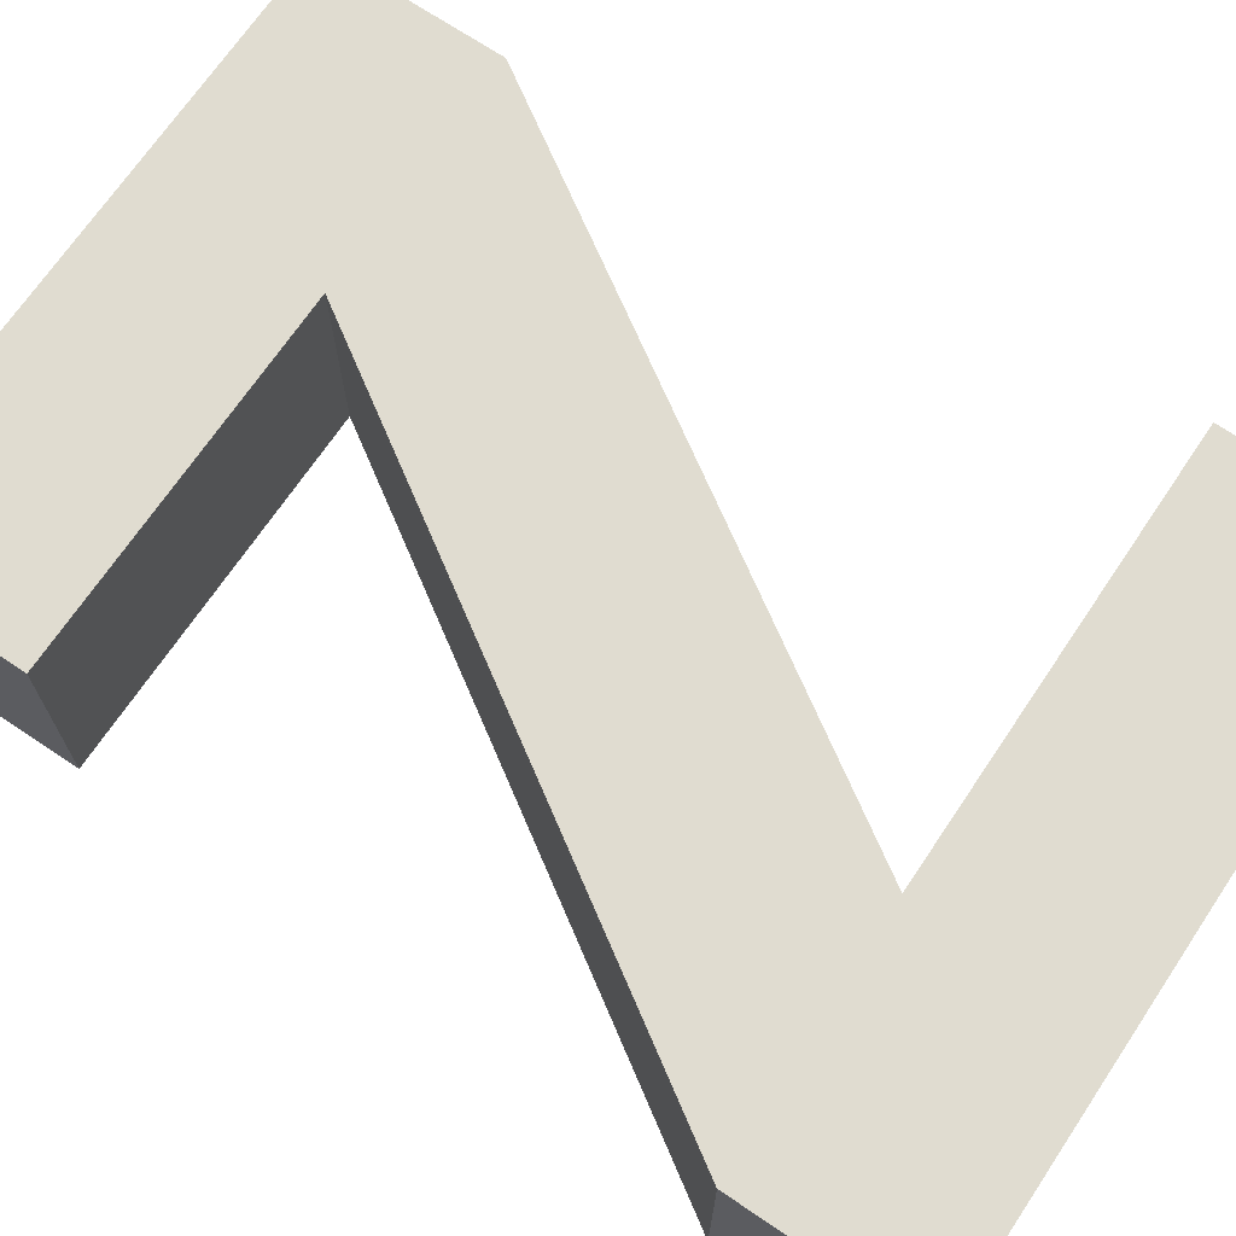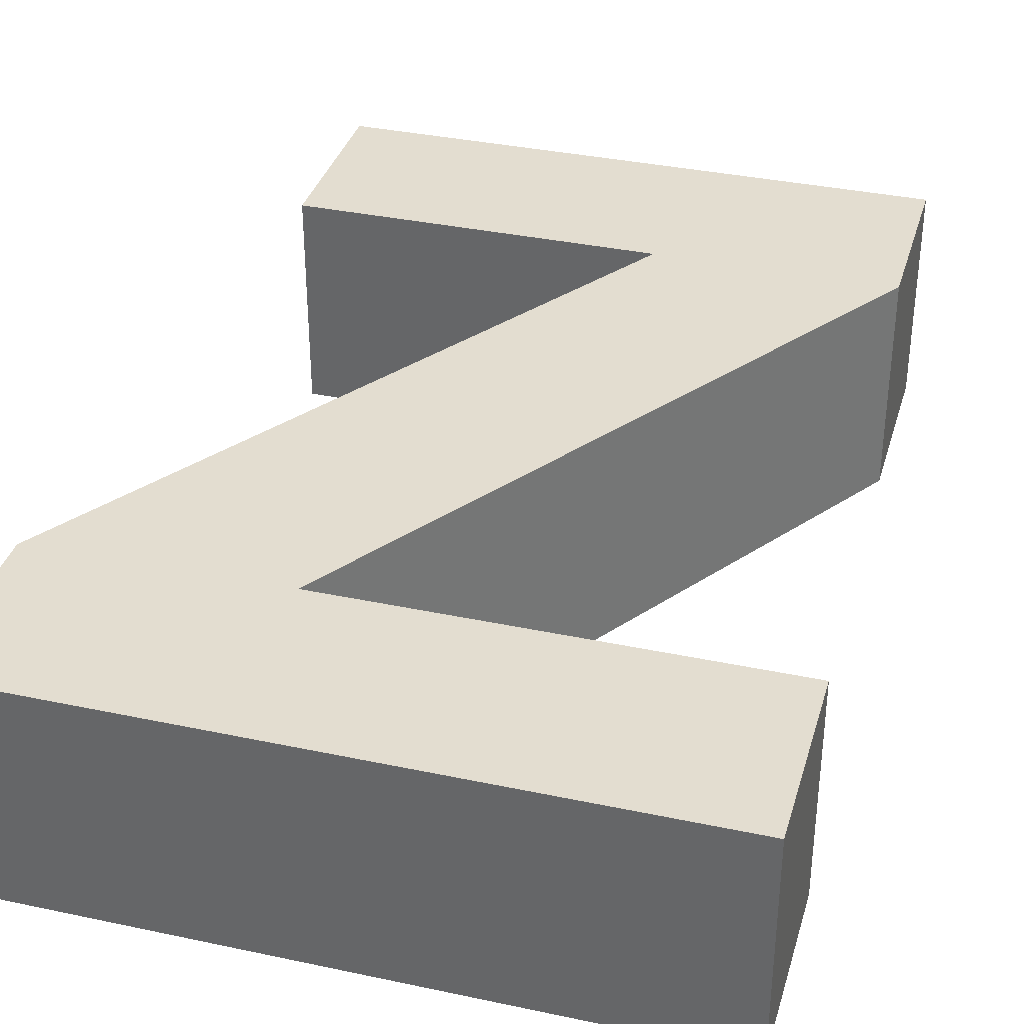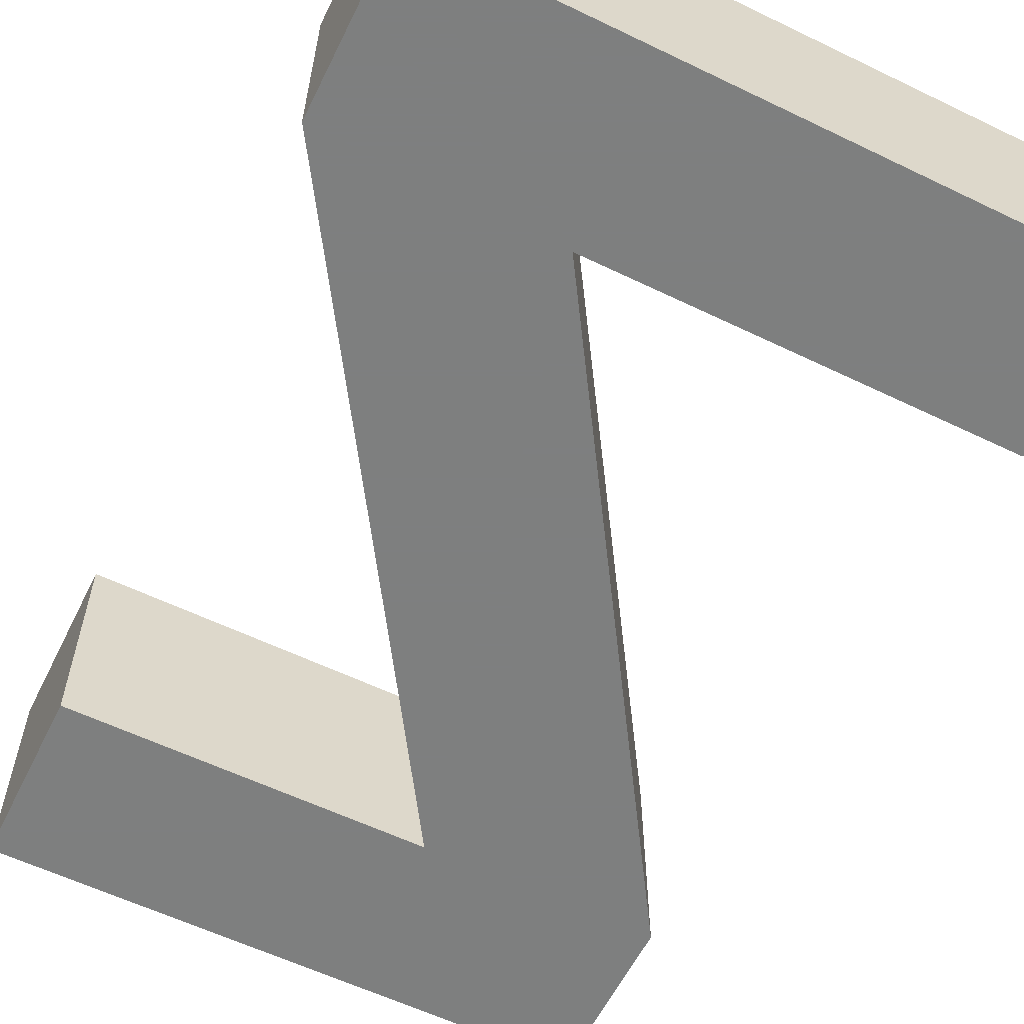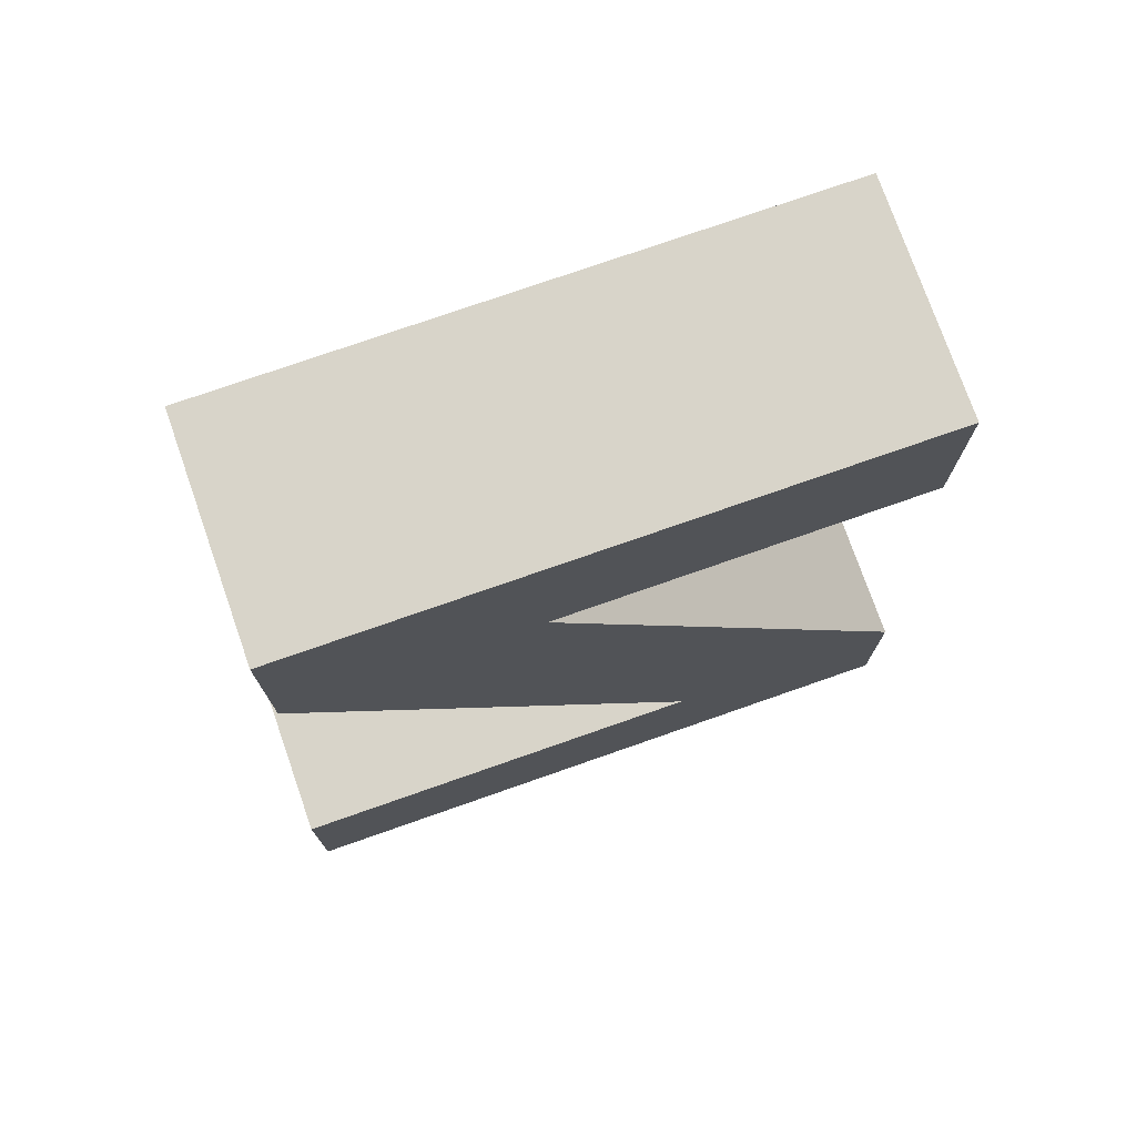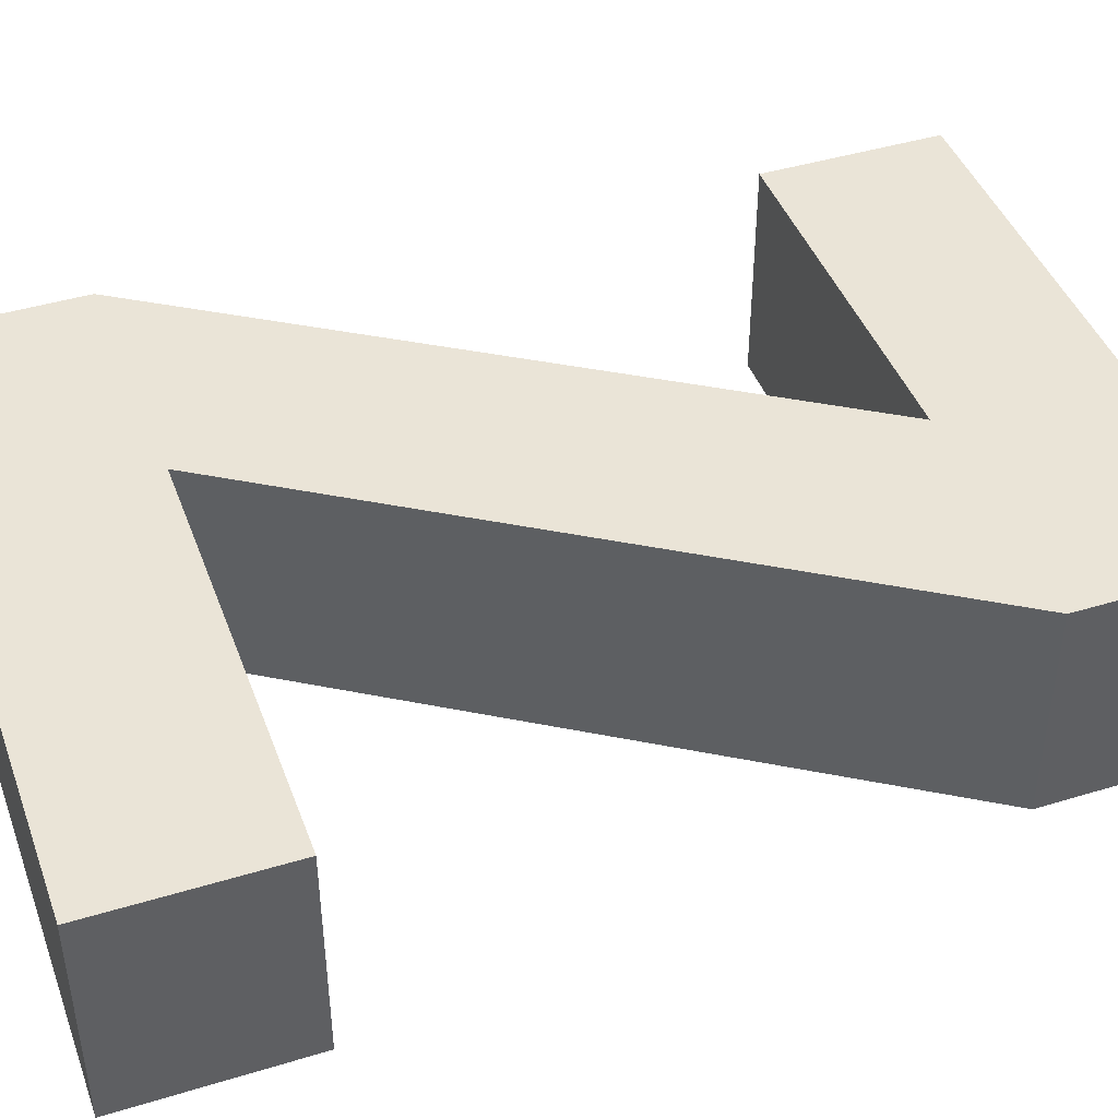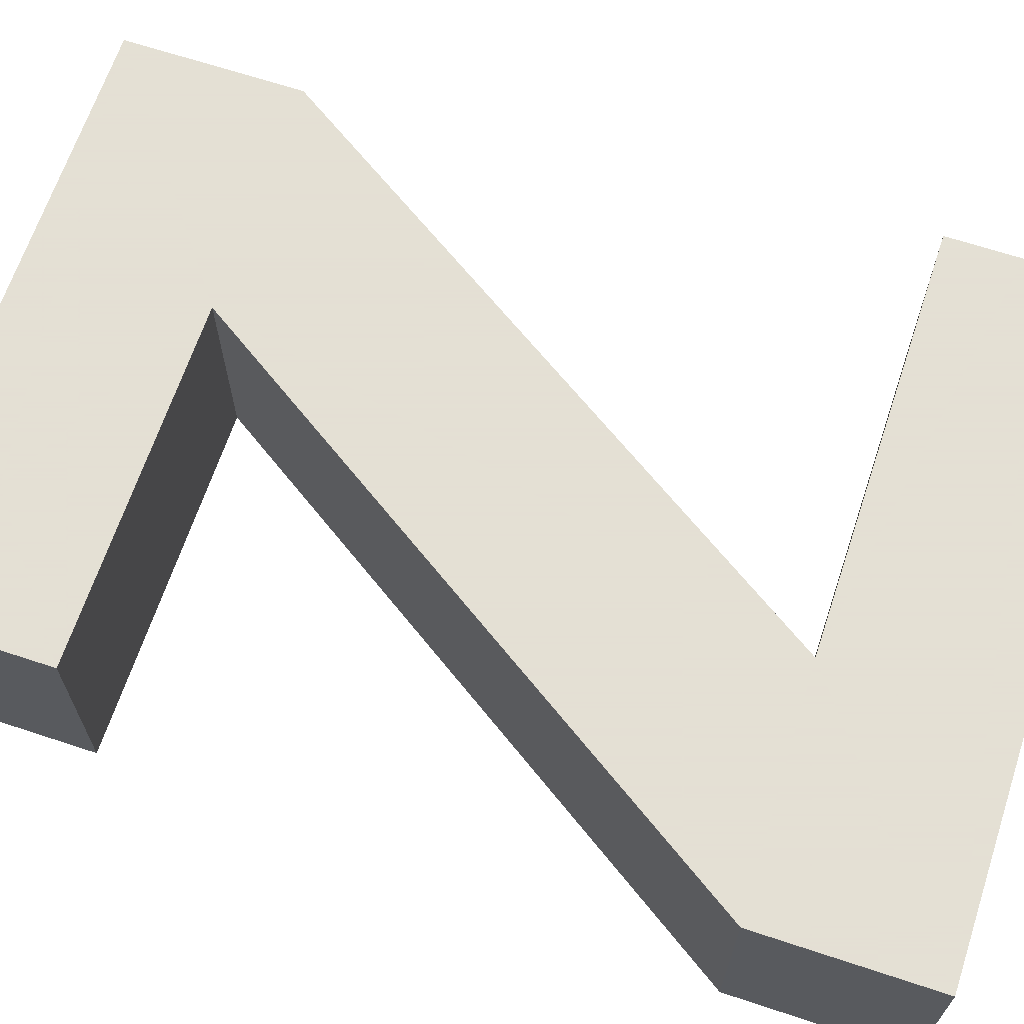
<metadata>
{"format":"obj","ext":"obj","renderer":"f3d","projection":"perspective","resolution":1024,"background":"white","views":[{"elev":69.7,"azim":-56.1,"up":"+Z"},{"elev":35.5,"azim":15.7,"up":"+Z"},{"elev":-59.6,"azim":-26.3,"up":"+Z"},{"elev":75.6,"azim":160.7,"up":"+Y"},{"elev":43.7,"azim":70.3,"up":"+Z"},{"elev":66.2,"azim":-71.6,"up":"+Z"}]}
</metadata>
<code>
o obj_0
v -10.41 		-16.83 		3.943
v -10.41 		-16.83 		0
v -10.41 		-19.94 		0
v -10.41 		-19.94 		3.943
v 1.359 		-19.94 		0
v 1.359 		-19.94 		3.943
v 1.359 		-16.73 		3.943
v 1.359 		-16.73 		0
v -6.167 		-16.73 		3.943
v -9.855 		-3 		3.943
v -9.855 		-3 		0
v -3.509 		-6.179 		0
v -9.855 		-6.179 		0
v -9.855 		-6.179 		3.943
v -6.167 		-16.73 		0
v -3.509 		-6.179 		3.943
v 0.695 		-6.148 		3.943
v 0.695 		-3 		3.943
v 0.695 		-3 		0
v 0.695 		-6.148 		0
g group_0_-12888669
f 1 2 3
f 1 3 4
f 4 3 5
f 4 5 6
f 6 5 8
f 6 8 7
f 6 7 9
f 6 9 4
f 11 19 12
f 11 12 13
f 10 11 13
f 10 13 14
f 18 16 17
f 9 17 16
f 16 1 9
f 4 9 1
f 14 16 10
f 18 10 16
f 7 8 15
f 3 15 5
f 19 11 10
f 19 10 18
f 15 9 7
f 5 15 8
f 15 12 20
f 3 2 15
f 12 15 2
f 19 20 12
f 17 20 19
f 17 19 18
f 14 13 12
f 14 12 16
f 2 1 16
f 2 16 12
f 9 15 20
f 9 20 17

</code>
